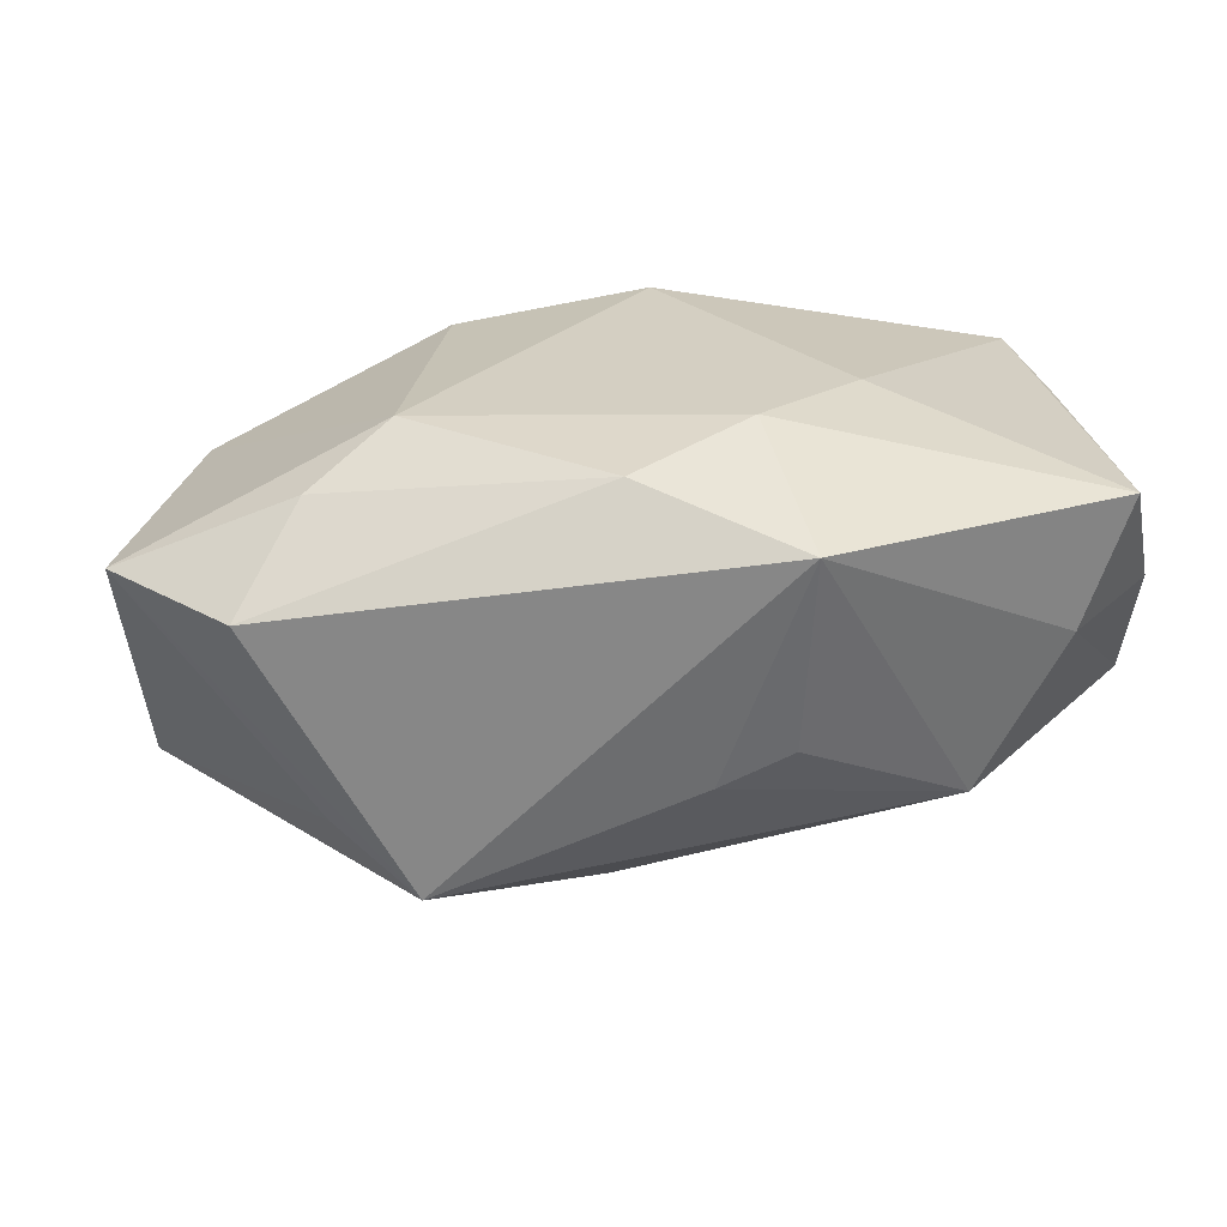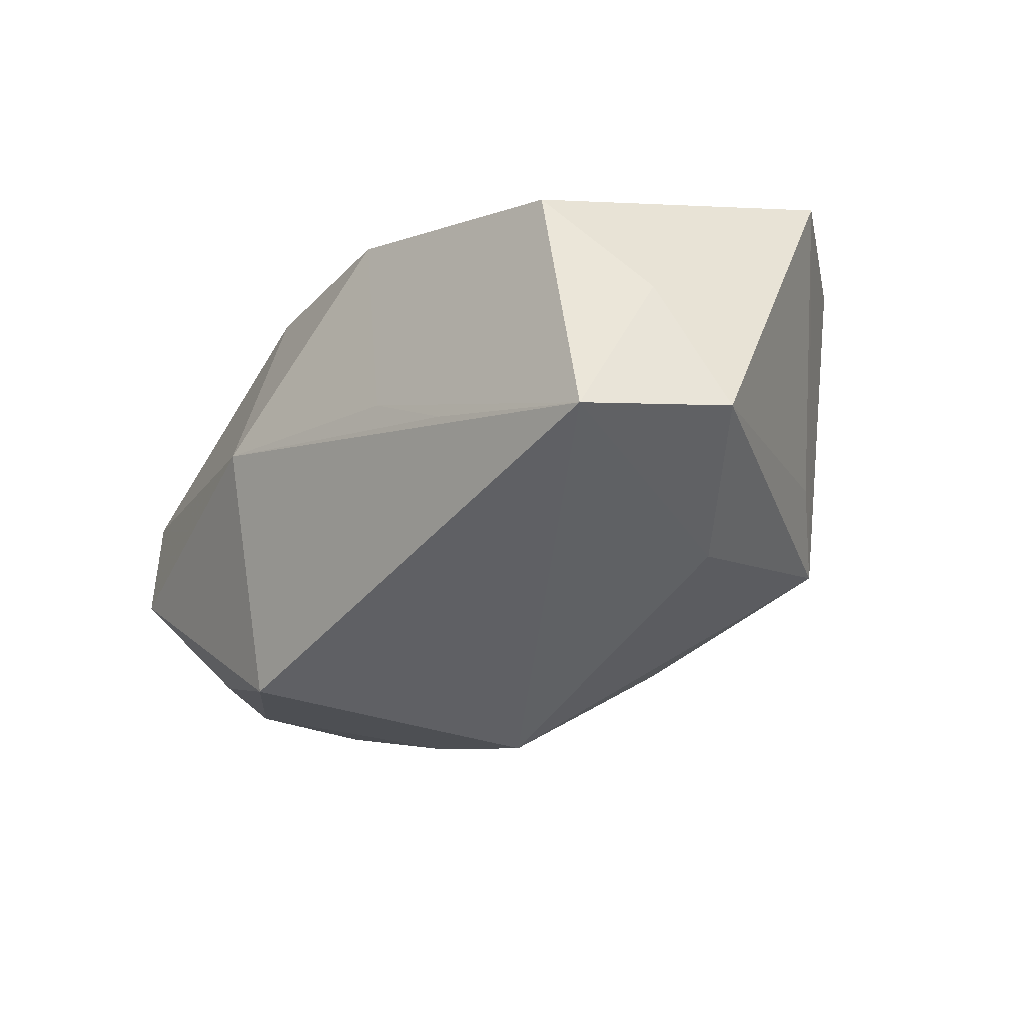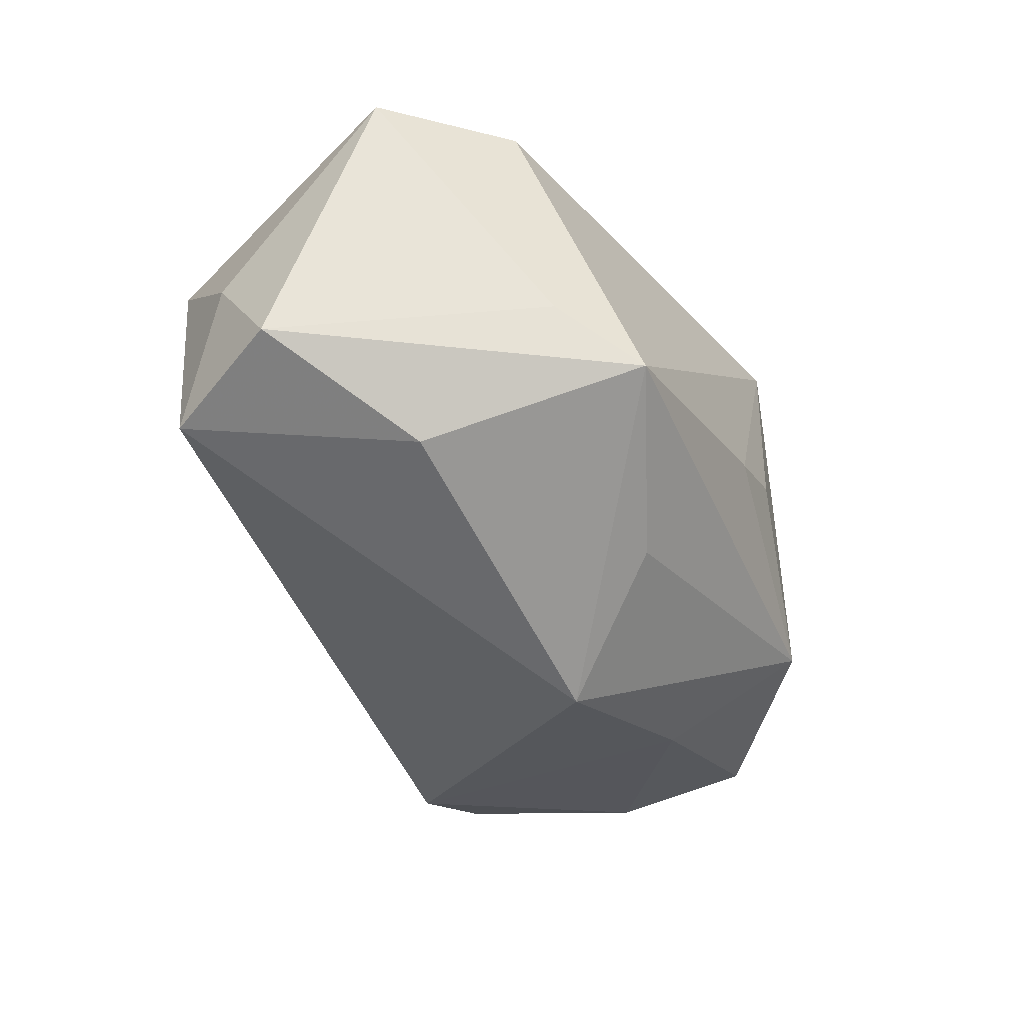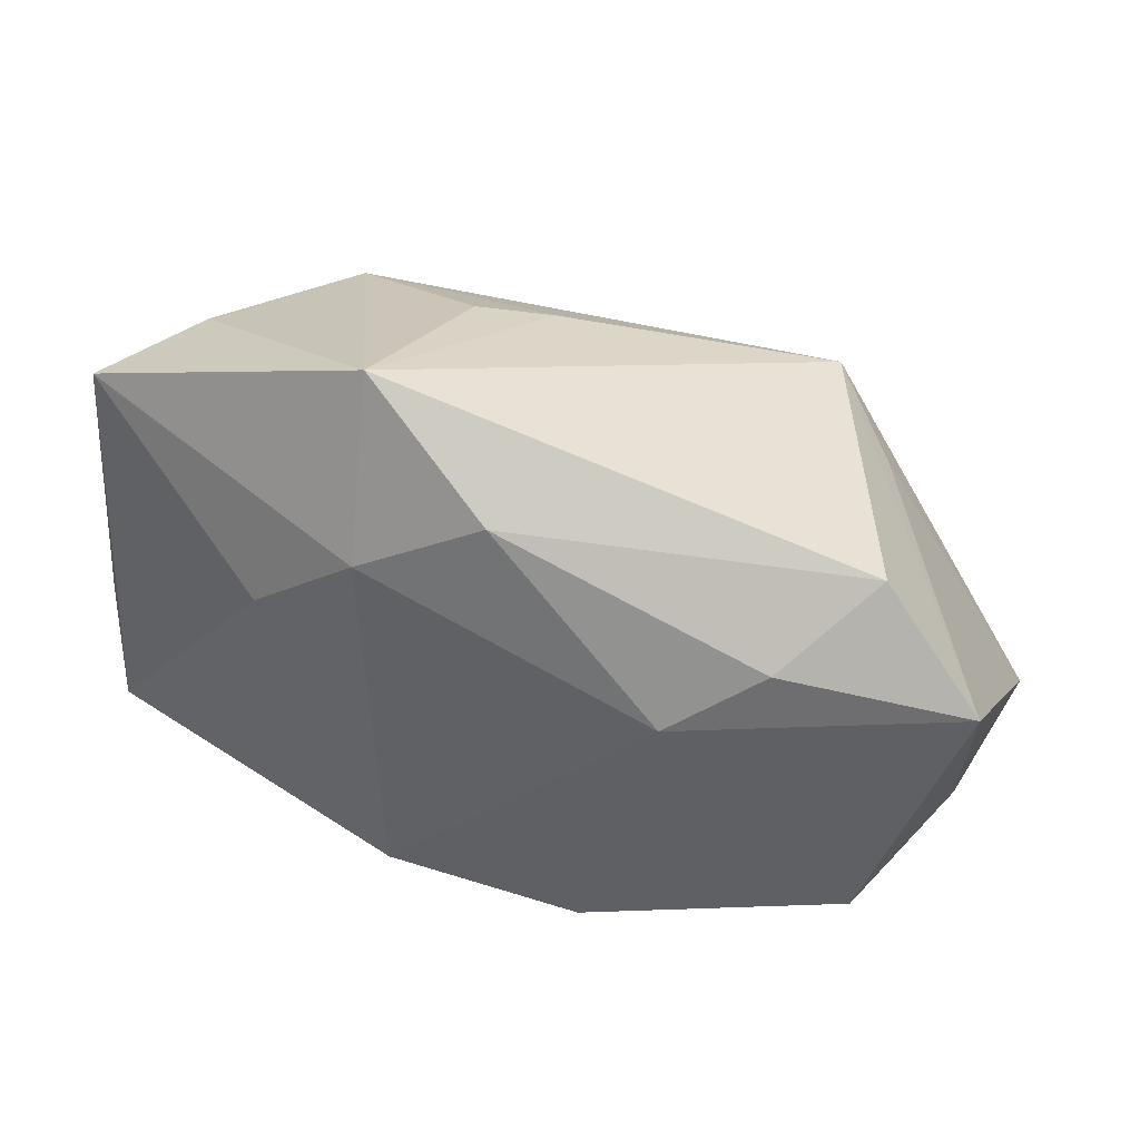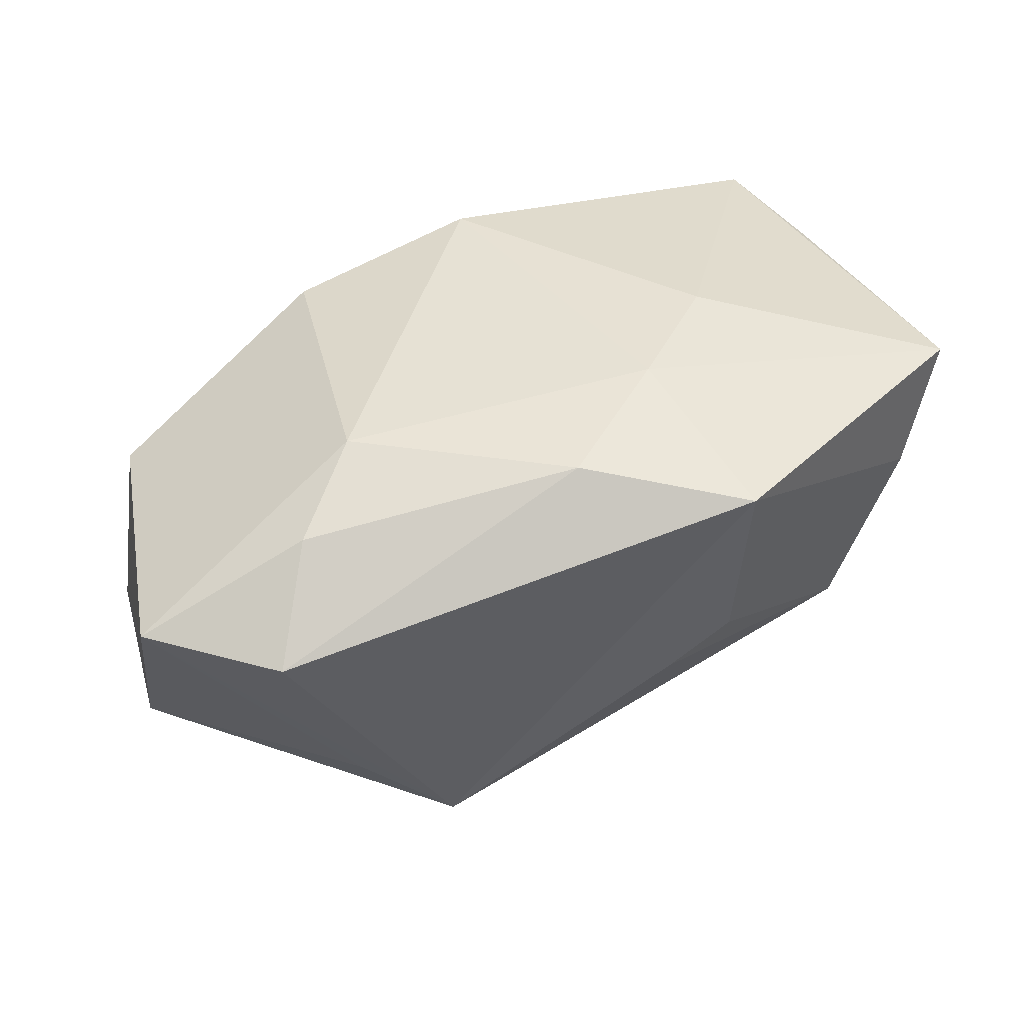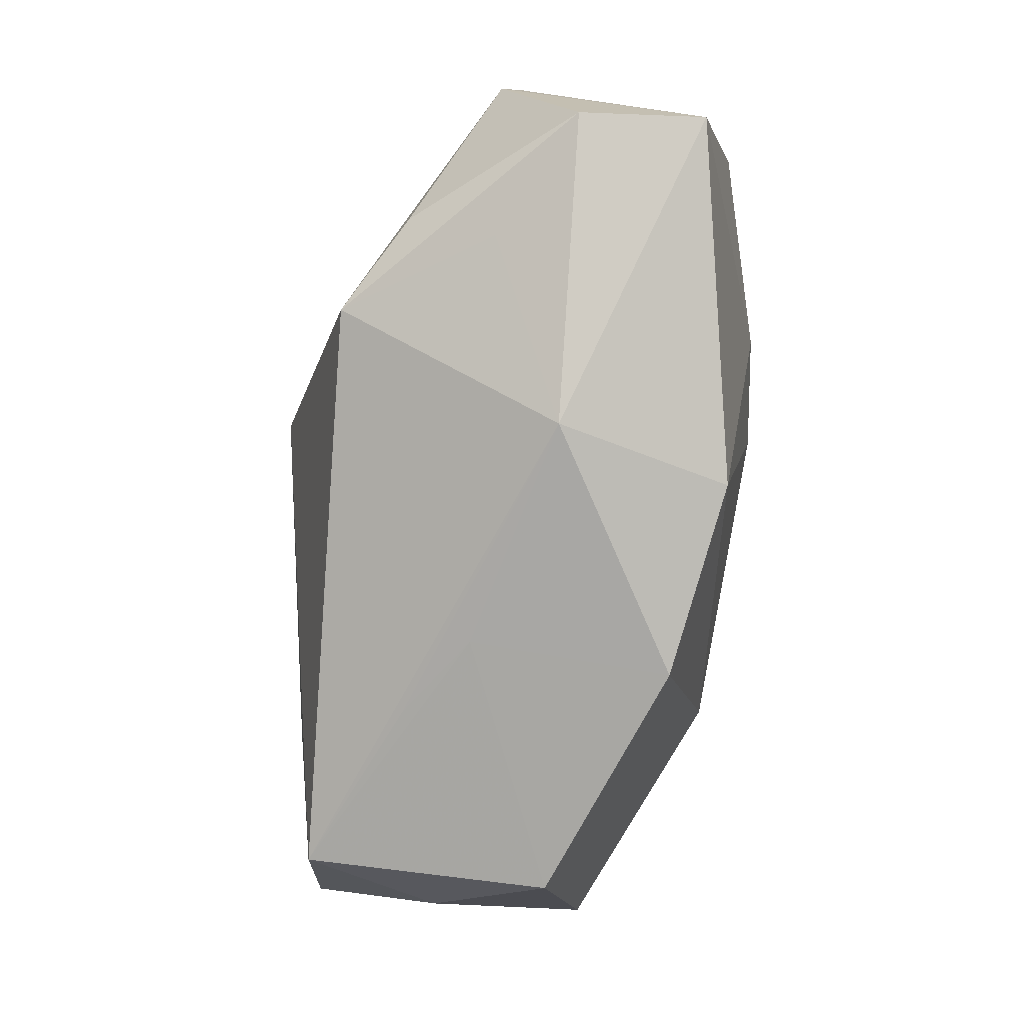
<metadata>
{"format":"obj","ext":"obj","renderer":"f3d","projection":"perspective","resolution":1024,"background":"white","views":[{"elev":36.1,"azim":164.2,"up":"+Z"},{"elev":-34.6,"azim":48.6,"up":"+Z"},{"elev":-47.7,"azim":108.9,"up":"+Z"},{"elev":26.0,"azim":24.1,"up":"+Y"},{"elev":51.3,"azim":144.3,"up":"+Z"},{"elev":-78.6,"azim":-98.4,"up":"+Y"}]}
</metadata>
<code>
v 0.02311 0.02017 -0.0116
v -0.006891 0.009283 0.02134
v -0.01717 -0.01517 -0.02025
v 0.005292 0.01494 0.02134
v -0.03856 -3.68e-06 -0.008862
v 0.04282 0.001187 0.01099
v 0.009588 -0.02456 0.01331
v -0.02953 0.02183 0.00509
v -0.01783 0.003006 0.01907
v -0.006315 0.02552 0.01895
v -0.02593 -0.01309 -0.01538
v 0.02895 0.01365 -0.007461
v 0.006444 0.0151 -0.01719
v -0.02012 0.01003 -0.01648
v 0.04027 -0.008901 -0.01524
v -0.0381 -0.003699 0.01086
v 0.02775 0.004948 0.01746
v 0.01727 -0.02151 -0.009612
v -0.007546 -0.02175 0.01593
v -0.002459 0.005255 -0.0251
v 0.03772 -0.01495 -0.00408
v -0.03874 0.01517 0.004161
v -0.03874 0.01258 -0.006941
v -0.03874 -0.01541 0.009419
v 0.03484 0.01207 0.01162
v -0.02596 -0.01754 -0.007502
v 0.02765 0.0008996 -0.01969
v 0.00965 -0.02264 -0.004557
v -0.02128 0.02298 -0.008426
v -0.03456 0.01964 0.01574
v 0.01936 -0.0006706 0.01972
v -0.03753 -0.0165 -0.001795
v 0.03324 -0.01965 -0.01631
v -0.01123 -0.02445 0.0002479
v -0.005632 0.02502 0.0007638
v 0.0006937 0.02417 -0.002142
v 0.03178 -0.02228 0.005544
f 33 37 28
f 7 37 31
f 34 28 7
f 7 28 37
f 20 29 13
f 30 2 10
f 35 10 36
f 36 29 35
f 35 29 10
f 31 37 6
f 23 24 22
f 23 5 24
f 20 33 3
f 3 33 34
f 34 33 18
f 18 28 34
f 33 28 18
f 19 24 34
f 34 7 19
f 19 7 31
f 31 2 19
f 4 2 31
f 10 2 4
f 27 33 20
f 10 29 8
f 8 30 10
f 22 30 8
f 8 23 22
f 29 23 8
f 22 24 16
f 16 30 22
f 24 30 16
f 9 30 24
f 2 30 9
f 24 19 9
f 9 19 2
f 21 37 33
f 21 6 37
f 5 23 14
f 20 3 14
f 14 3 5
f 14 29 20
f 14 23 29
f 34 24 32
f 24 5 32
f 10 4 25
f 20 13 1
f 1 27 20
f 1 13 29
f 1 29 36
f 36 10 1
f 10 25 1
f 1 25 6
f 15 21 33
f 6 21 15
f 33 27 15
f 27 1 15
f 26 3 34
f 34 32 26
f 26 32 3
f 5 3 11
f 11 32 5
f 3 32 11
f 17 4 31
f 17 25 4
f 31 6 17
f 6 25 17
f 12 1 6
f 6 15 12
f 12 15 1

</code>
